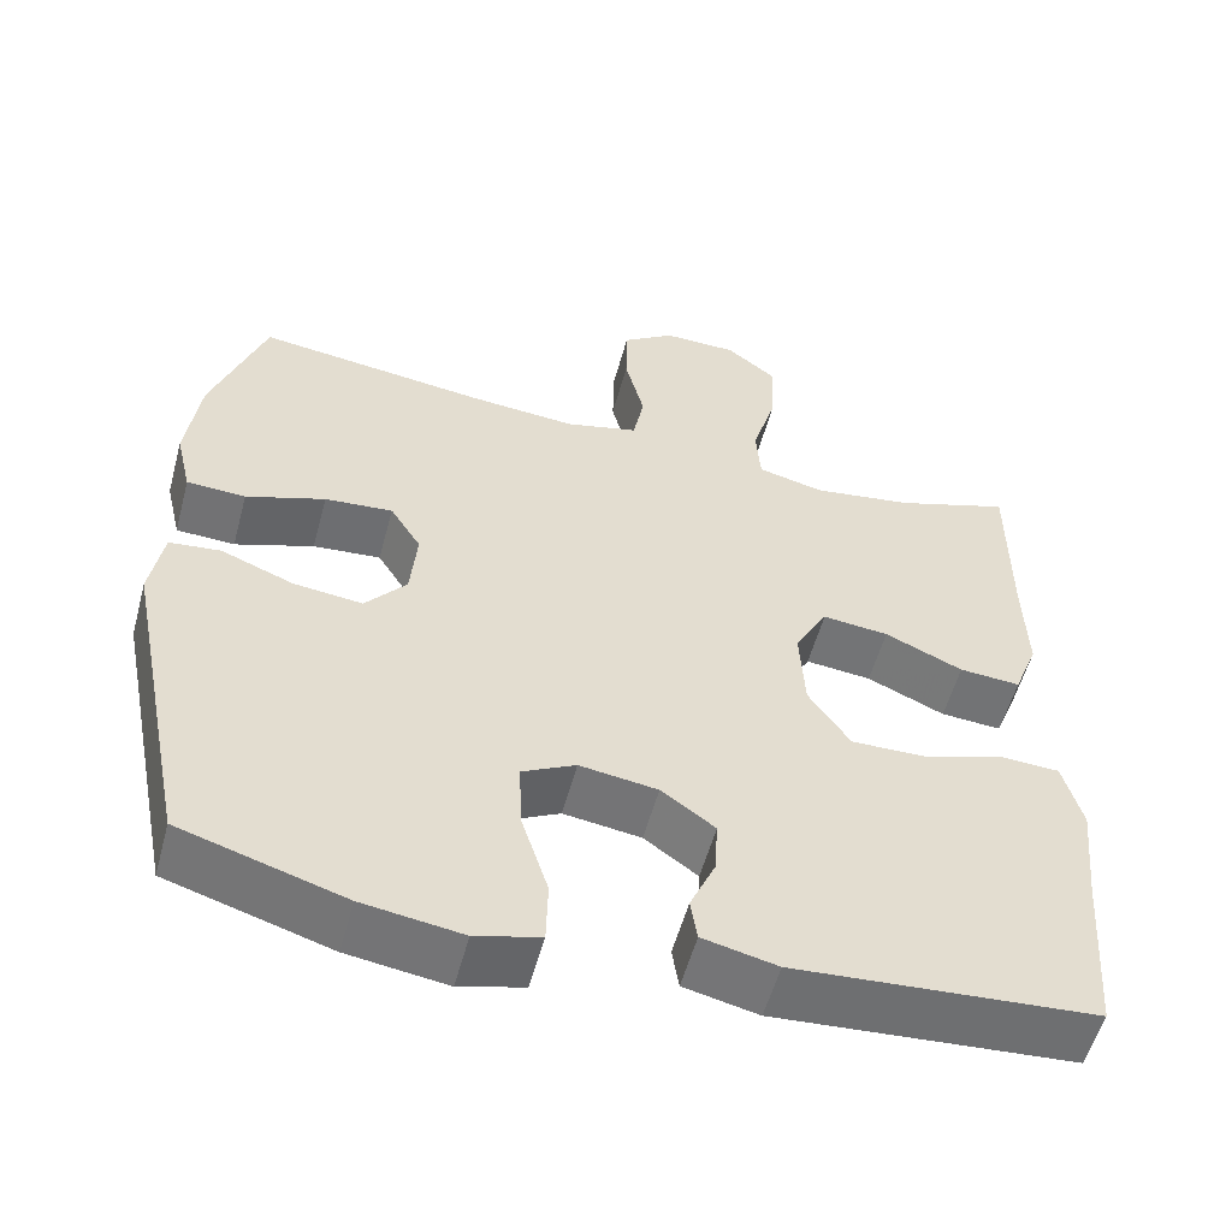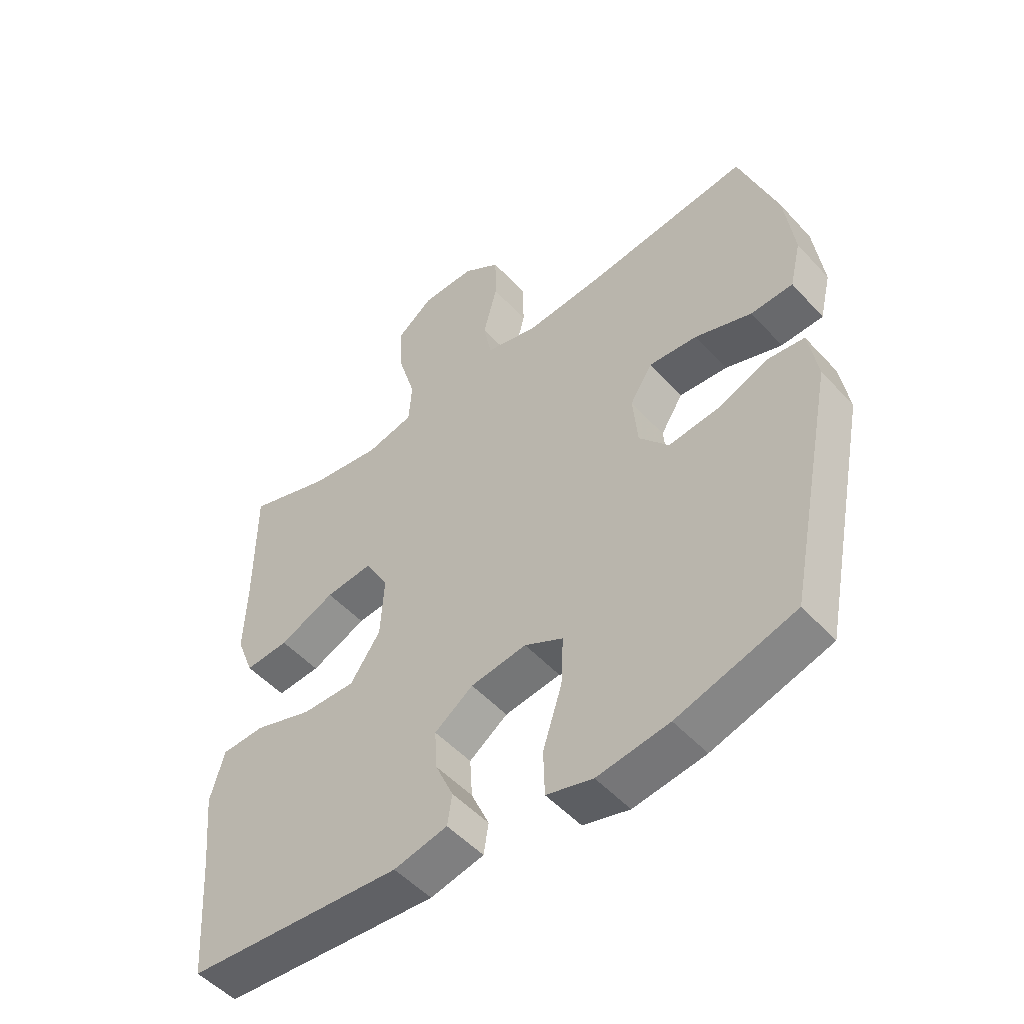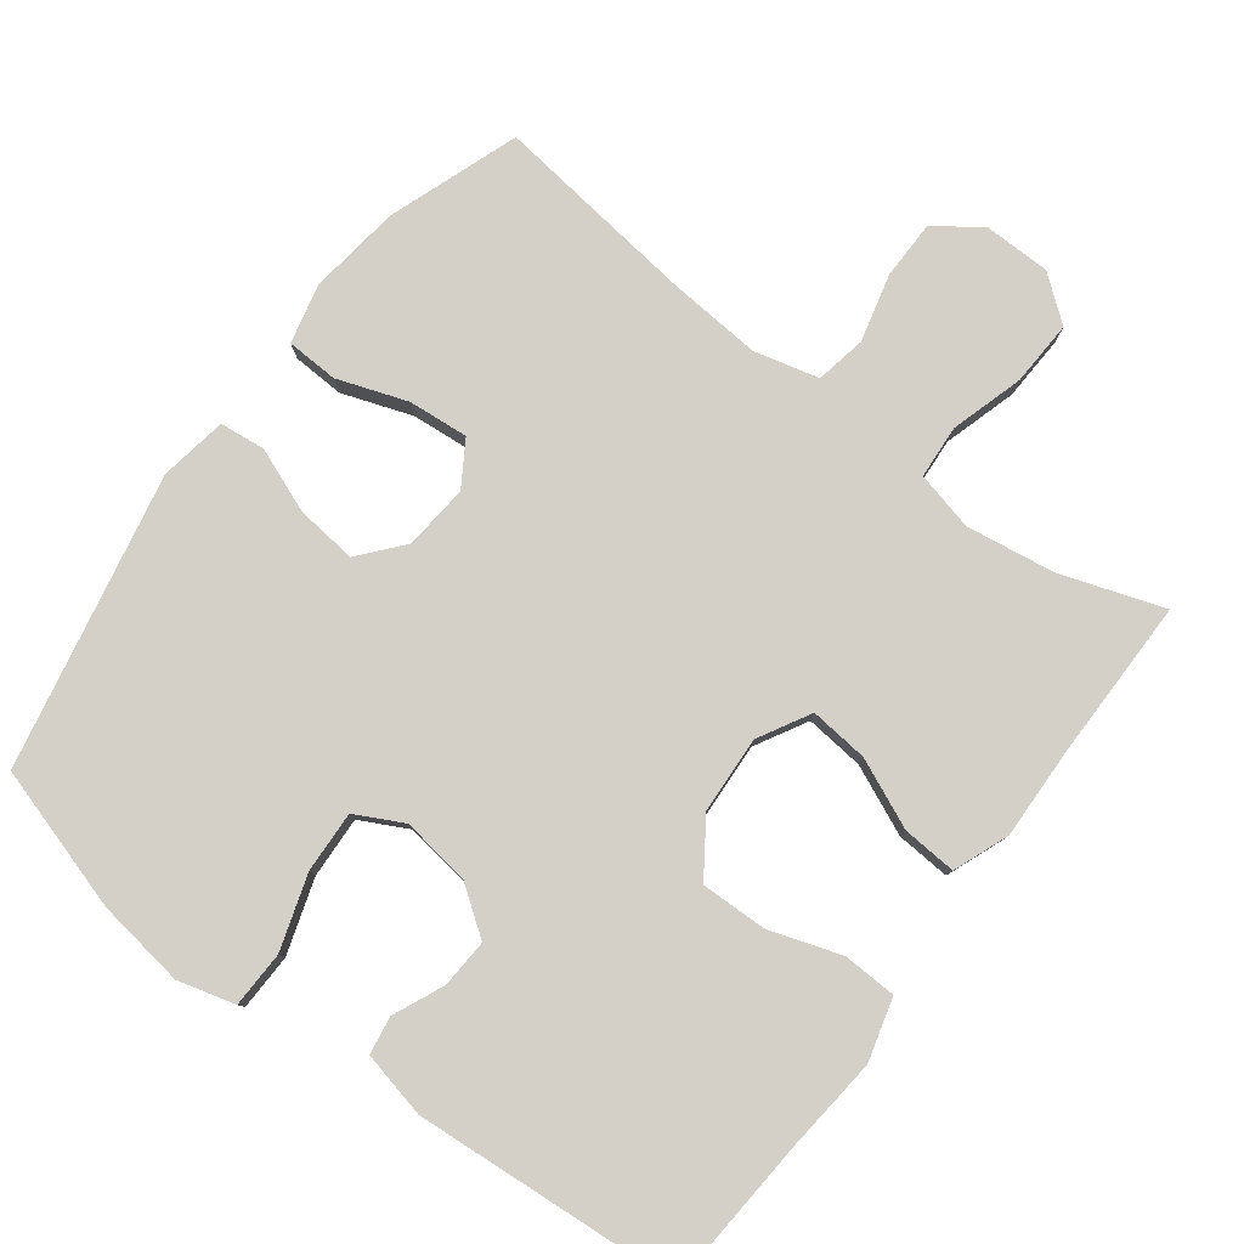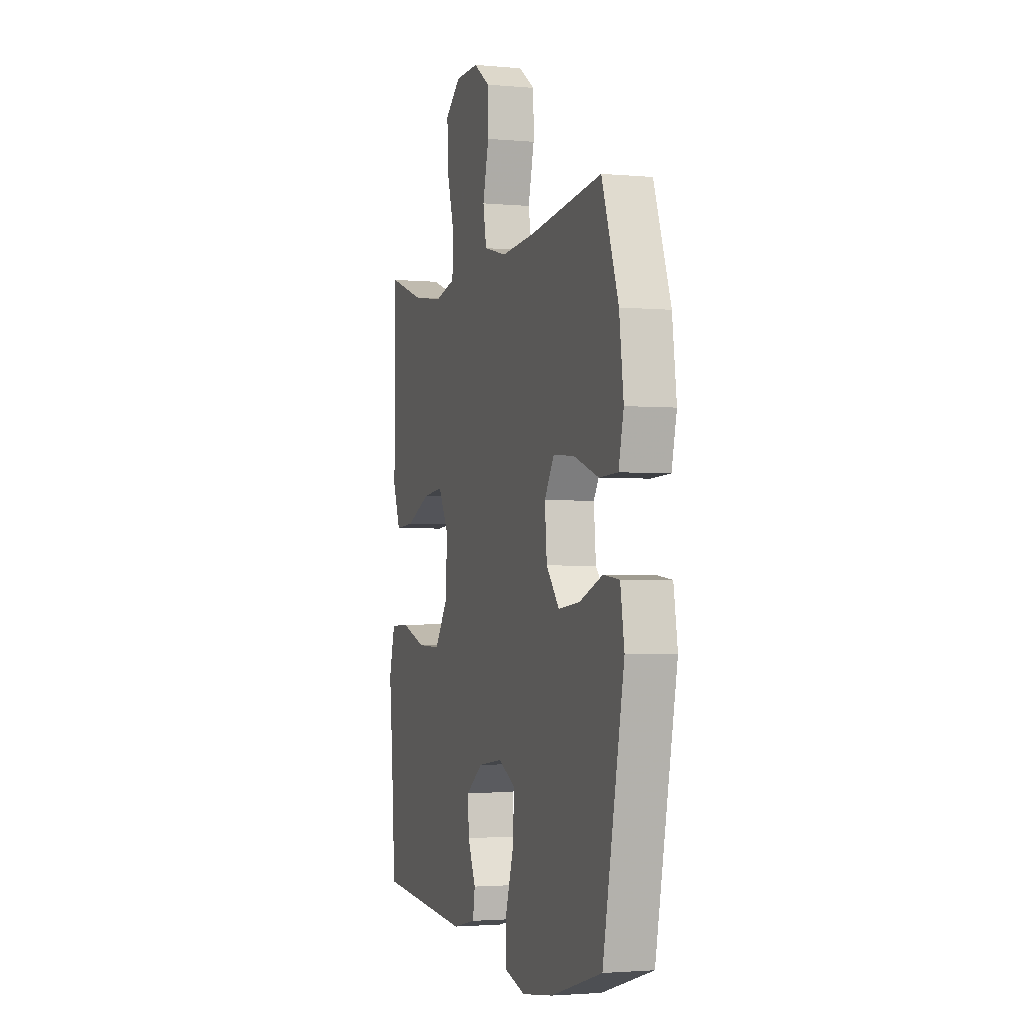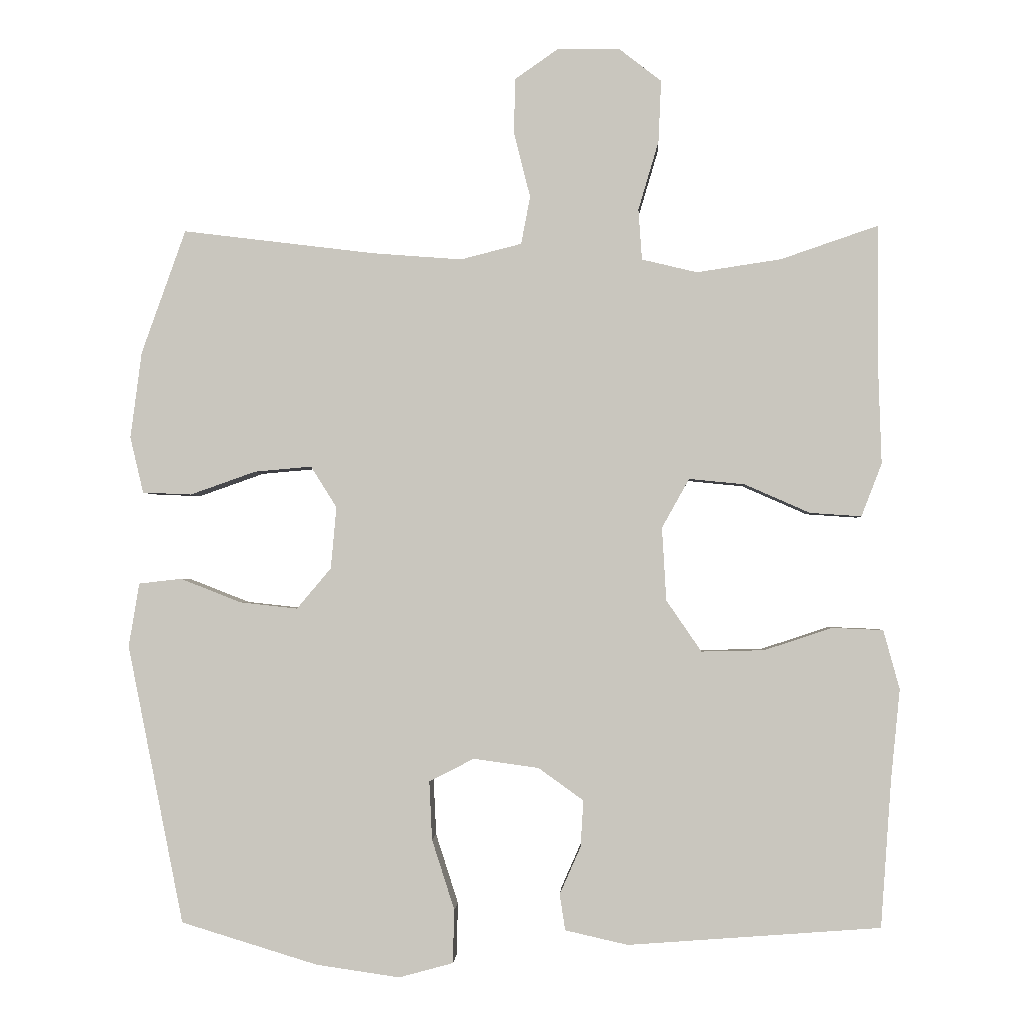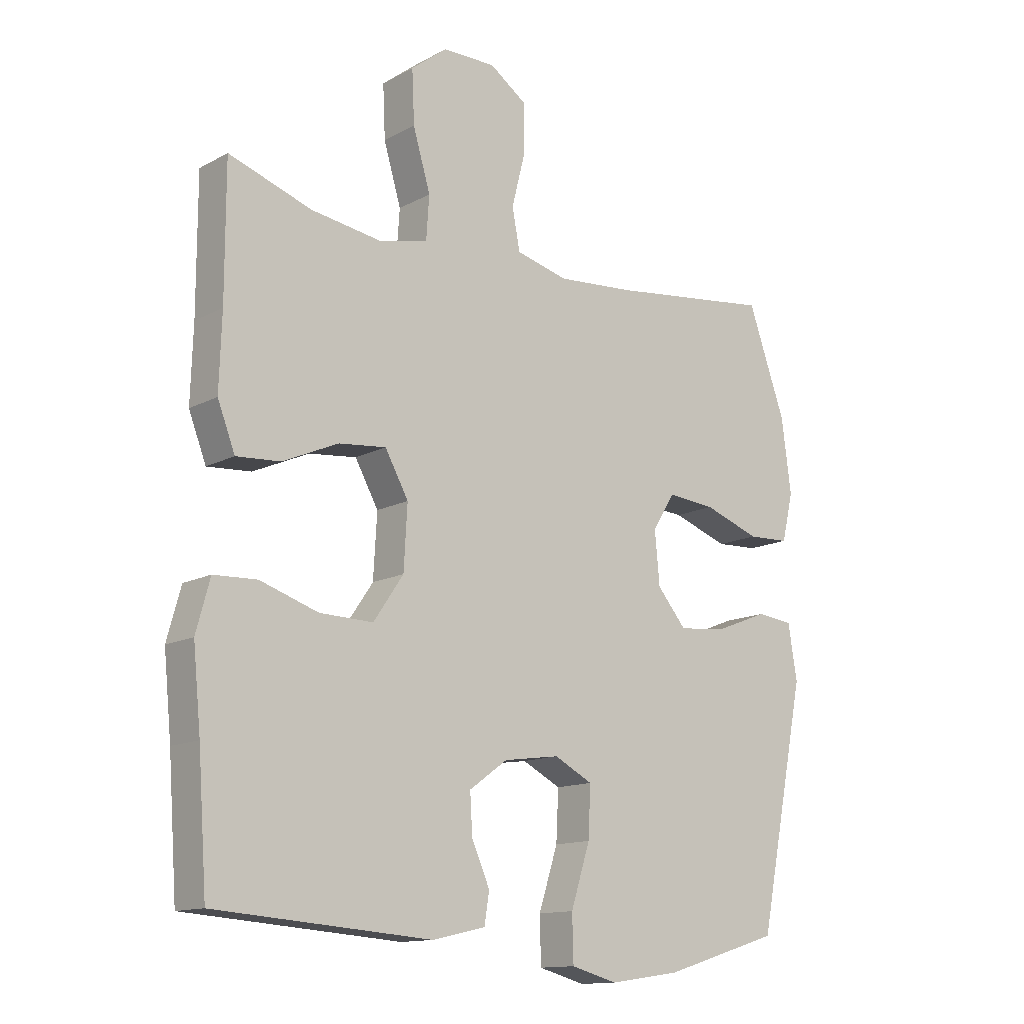
<metadata>
{"format":"obj","ext":"obj","renderer":"f3d","projection":"perspective","resolution":1024,"background":"white","views":[{"elev":-55.3,"azim":164.9,"up":"+Z"},{"elev":-51.1,"azim":40.8,"up":"+Z"},{"elev":79.9,"azim":-143.0,"up":"+Y"},{"elev":-2.3,"azim":72.1,"up":"+Z"},{"elev":-1.7,"azim":-177.0,"up":"+Z"},{"elev":-13.4,"azim":-39.9,"up":"+Z"}]}
</metadata>
<code>
v 0.5 0.07 -0.5
v 0.305 0.07 -0.559
v 0.186 0.07 -0.576
v 0.109 0.07 -0.555
v 0.107 0.07 -0.479
v 0.139 0.07 -0.379
v 0.143 0.07 -0.296
v 0.079 0.07 -0.263
v -0.014 0.07 -0.276
v -0.078 0.07 -0.322
v -0.074 0.07 -0.388
v -0.044 0.07 -0.456
v -0.052 0.07 -0.507
v -0.141 0.07 -0.527
v -0.5 0.07 -0.5
v -0.515 0.07 -0.292
v -0.528 0.07 -0.162
v -0.505 0.07 -0.078
v -0.433 0.07 -0.075
v -0.336 0.07 -0.107
v -0.247 0.07 -0.109
v -0.197 0.07 -0.036
v -0.191 0.07 0.068
v -0.23 0.07 0.138
v -0.309 0.07 0.13
v -0.402 0.07 0.089
v -0.475 0.07 0.084
v -0.504 0.07 0.159
v -0.5 0.07 0.282
v -0.5 0.07 0.5
v -0.362 0.07 0.453
v -0.242 0.07 0.435
v -0.163 0.07 0.454
v -0.158 0.07 0.526
v -0.187 0.07 0.624
v -0.191 0.07 0.712
v -0.131 0.07 0.759
v -0.042 0.07 0.76
v 0.02 0.07 0.717
v 0.021 0.07 0.637
v -0.002 0.07 0.546
v 0.011 0.07 0.478
v 0.098 0.07 0.456
v 0.226 0.07 0.466
v 0.5 0.07 0.5
v 0.563 0.07 0.323
v 0.579 0.07 0.2
v 0.56 0.07 0.12
v 0.49 0.07 0.117
v 0.396 0.07 0.15
v 0.315 0.07 0.157
v 0.278 0.07 0.098
v 0.286 0.07 0.01
v 0.335 0.07 -0.048
v 0.417 0.07 -0.039
v 0.504 0.07 -0.005
v 0.565 0.07 -0.012
v 0.58 0.07 -0.103
v 0.5 0 -0.5
v 0.305 0 -0.559
v 0.186 0 -0.576
v 0.109 0 -0.555
v 0.107 0 -0.479
v 0.139 0 -0.379
v 0.143 0 -0.296
v 0.079 0 -0.263
v -0.014 0 -0.276
v -0.078 0 -0.322
v -0.074 0 -0.388
v -0.044 0 -0.456
v -0.052 0 -0.507
v -0.141 0 -0.527
v -0.5 0 -0.5
v -0.515 0 -0.292
v -0.528 0 -0.162
v -0.505 0 -0.078
v -0.433 0 -0.075
v -0.336 0 -0.107
v -0.247 0 -0.109
v -0.197 0 -0.036
v -0.191 0 0.068
v -0.23 0 0.138
v -0.309 0 0.13
v -0.402 0 0.089
v -0.475 0 0.084
v -0.504 0 0.159
v -0.5 0 0.282
v -0.5 0 0.5
v -0.362 0 0.453
v -0.242 0 0.435
v -0.163 0 0.454
v -0.158 0 0.526
v -0.187 0 0.624
v -0.191 0 0.712
v -0.131 0 0.759
v -0.042 0 0.76
v 0.02 0 0.717
v 0.021 0 0.637
v -0.002 0 0.546
v 0.011 0 0.478
v 0.098 0 0.456
v 0.226 0 0.466
v 0.5 0 0.5
v 0.563 0 0.323
v 0.579 0 0.2
v 0.56 0 0.12
v 0.49 0 0.117
v 0.396 0 0.15
v 0.315 0 0.157
v 0.278 0 0.098
v 0.286 0 0.01
v 0.335 0 -0.048
v 0.417 0 -0.039
v 0.504 0 -0.005
v 0.565 0 -0.012
v 0.58 0 -0.103
f 4 5 6
f 3 4 6
f 2 3 6
f 1 2 6
f 58 1 6
f 57 58 6
f 56 57 6
f 55 56 6
f 54 55 6 7
f 53 54 7 8
f 52 53 8 9
f 51 52 9 10
f 48 49 50
f 47 48 50
f 46 47 50
f 45 46 50
f 44 45 50
f 43 44 50 51
f 42 43 51 10
f 39 40 41
f 38 39 41
f 37 38 41
f 36 37 41
f 35 36 41
f 34 35 41
f 41 42 10
f 34 41 10
f 33 34 10
f 29 30 31
f 29 31 32
f 28 29 32
f 27 28 32
f 26 27 32
f 25 26 32
f 24 25 32 33
f 18 19 20
f 17 18 20
f 16 17 20
f 16 20 21
f 15 16 21
f 14 15 21
f 13 14 21
f 12 13 21
f 11 12 21
f 10 11 21 22
f 23 24 33
f 10 22 23 33
f 64 63 62
f 64 62 61
f 64 61 60
f 64 60 59
f 64 59 116
f 64 116 115
f 64 115 114
f 64 114 113
f 65 64 113 112
f 66 65 112 111
f 67 66 111 110
f 68 67 110 109
f 108 107 106
f 108 106 105
f 108 105 104
f 108 104 103
f 108 103 102
f 109 108 102 101
f 68 109 101 100
f 99 98 97
f 99 97 96
f 99 96 95
f 99 95 94
f 99 94 93
f 99 93 92
f 68 100 99
f 68 99 92
f 68 92 91
f 89 88 87
f 90 89 87
f 90 87 86
f 90 86 85
f 90 85 84
f 90 84 83
f 91 90 83 82
f 78 77 76
f 78 76 75
f 78 75 74
f 79 78 74
f 79 74 73
f 79 73 72
f 79 72 71
f 79 71 70
f 79 70 69
f 80 79 69 68
f 91 82 81
f 91 81 80 68
f 1 59 60 2
f 2 60 61 3
f 3 61 62 4
f 4 62 63 5
f 5 63 64 6
f 6 64 65 7
f 7 65 66 8
f 8 66 67 9
f 9 67 68 10
f 10 68 69 11
f 11 69 70 12
f 12 70 71 13
f 13 71 72 14
f 14 72 73 15
f 15 73 74 16
f 16 74 75 17
f 17 75 76 18
f 18 76 77 19
f 19 77 78 20
f 20 78 79 21
f 21 79 80 22
f 22 80 81 23
f 23 81 82 24
f 24 82 83 25
f 25 83 84 26
f 26 84 85 27
f 27 85 86 28
f 28 86 87 29
f 29 87 88 30
f 30 88 89 31
f 31 89 90 32
f 32 90 91 33
f 33 91 92 34
f 34 92 93 35
f 35 93 94 36
f 36 94 95 37
f 37 95 96 38
f 38 96 97 39
f 39 97 98 40
f 40 98 99 41
f 41 99 100 42
f 42 100 101 43
f 43 101 102 44
f 44 102 103 45
f 45 103 104 46
f 46 104 105 47
f 47 105 106 48
f 48 106 107 49
f 49 107 108 50
f 50 108 109 51
f 51 109 110 52
f 52 110 111 53
f 53 111 112 54
f 54 112 113 55
f 55 113 114 56
f 56 114 115 57
f 57 115 116 58
f 58 116 59 1

</code>
